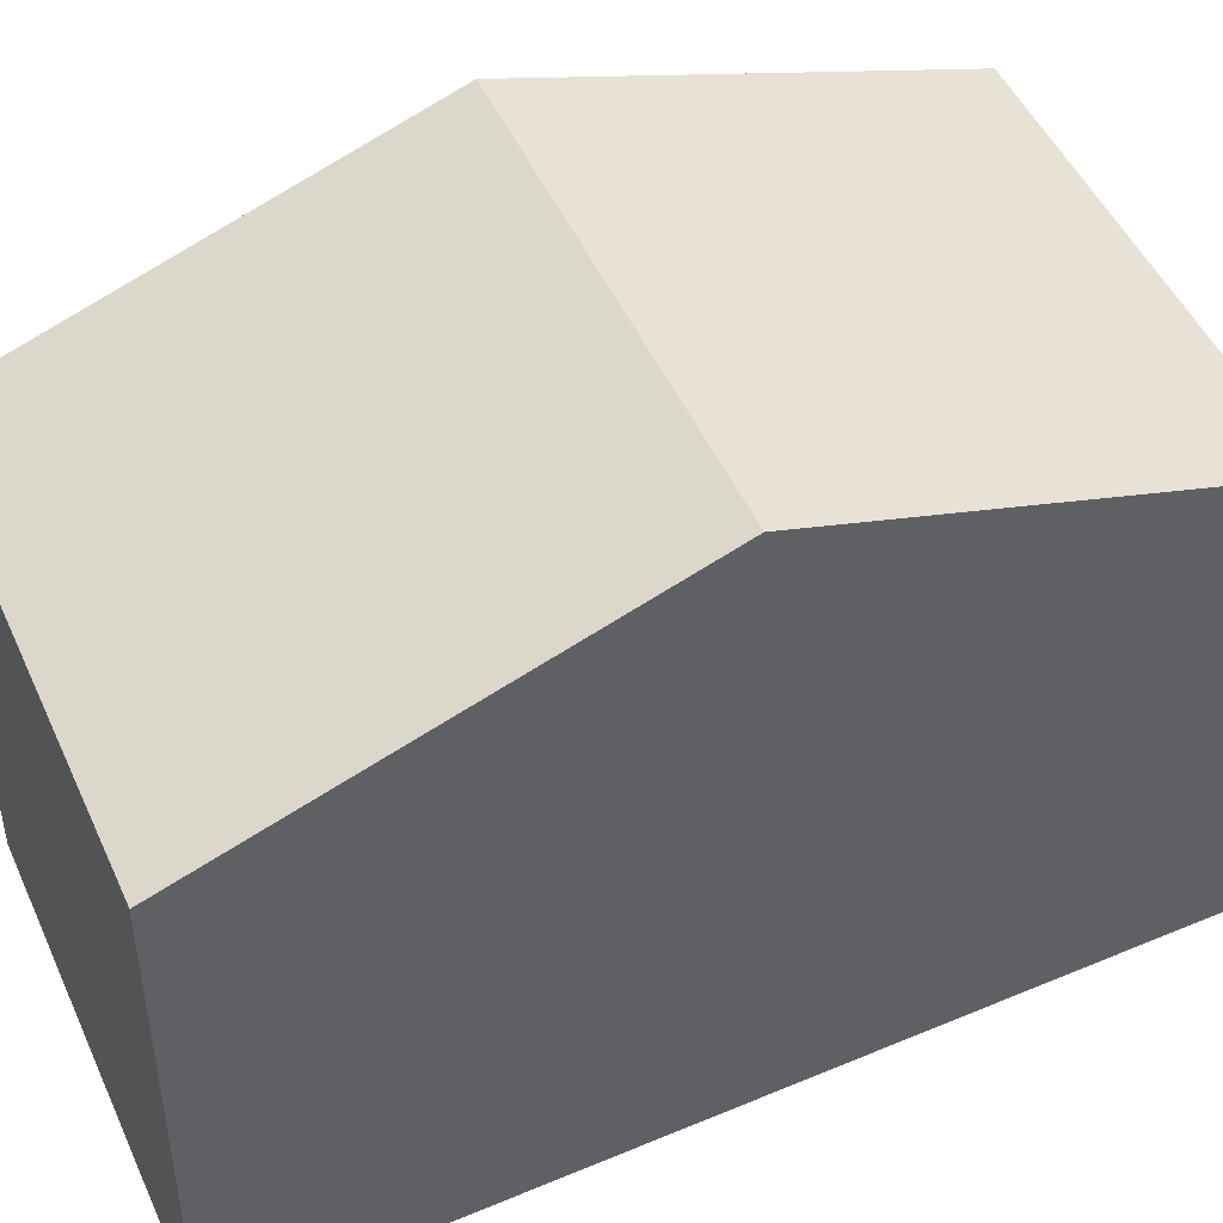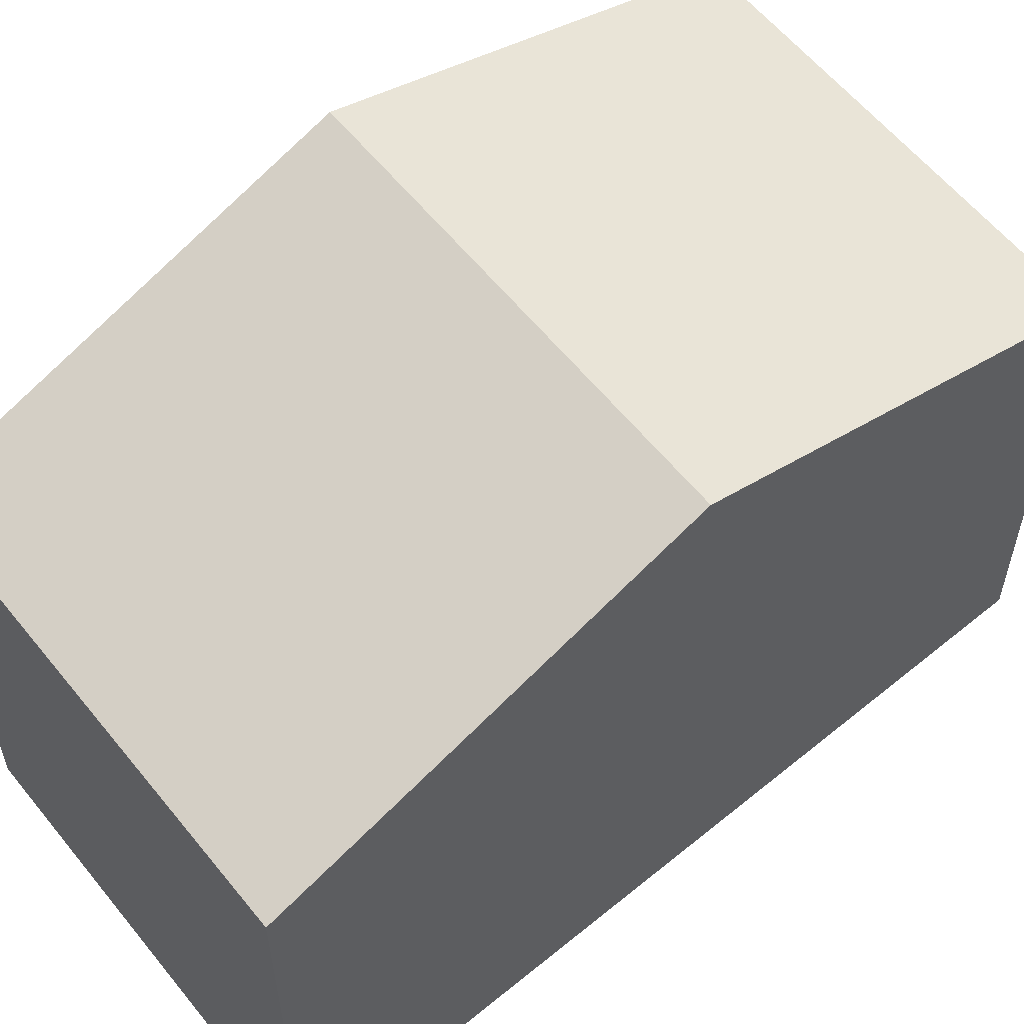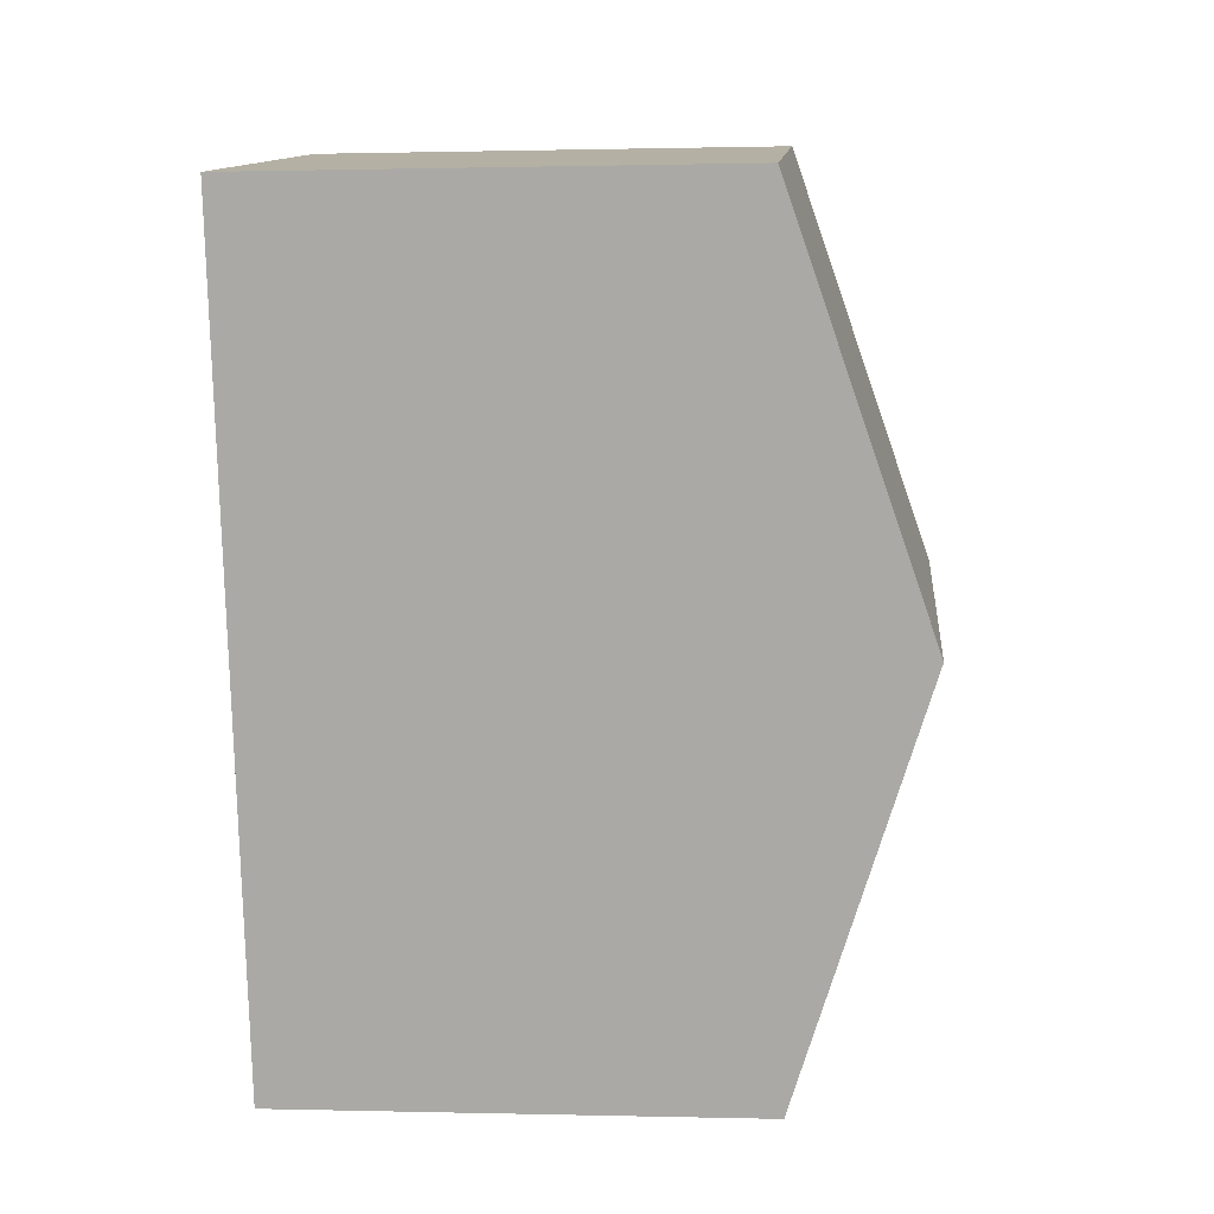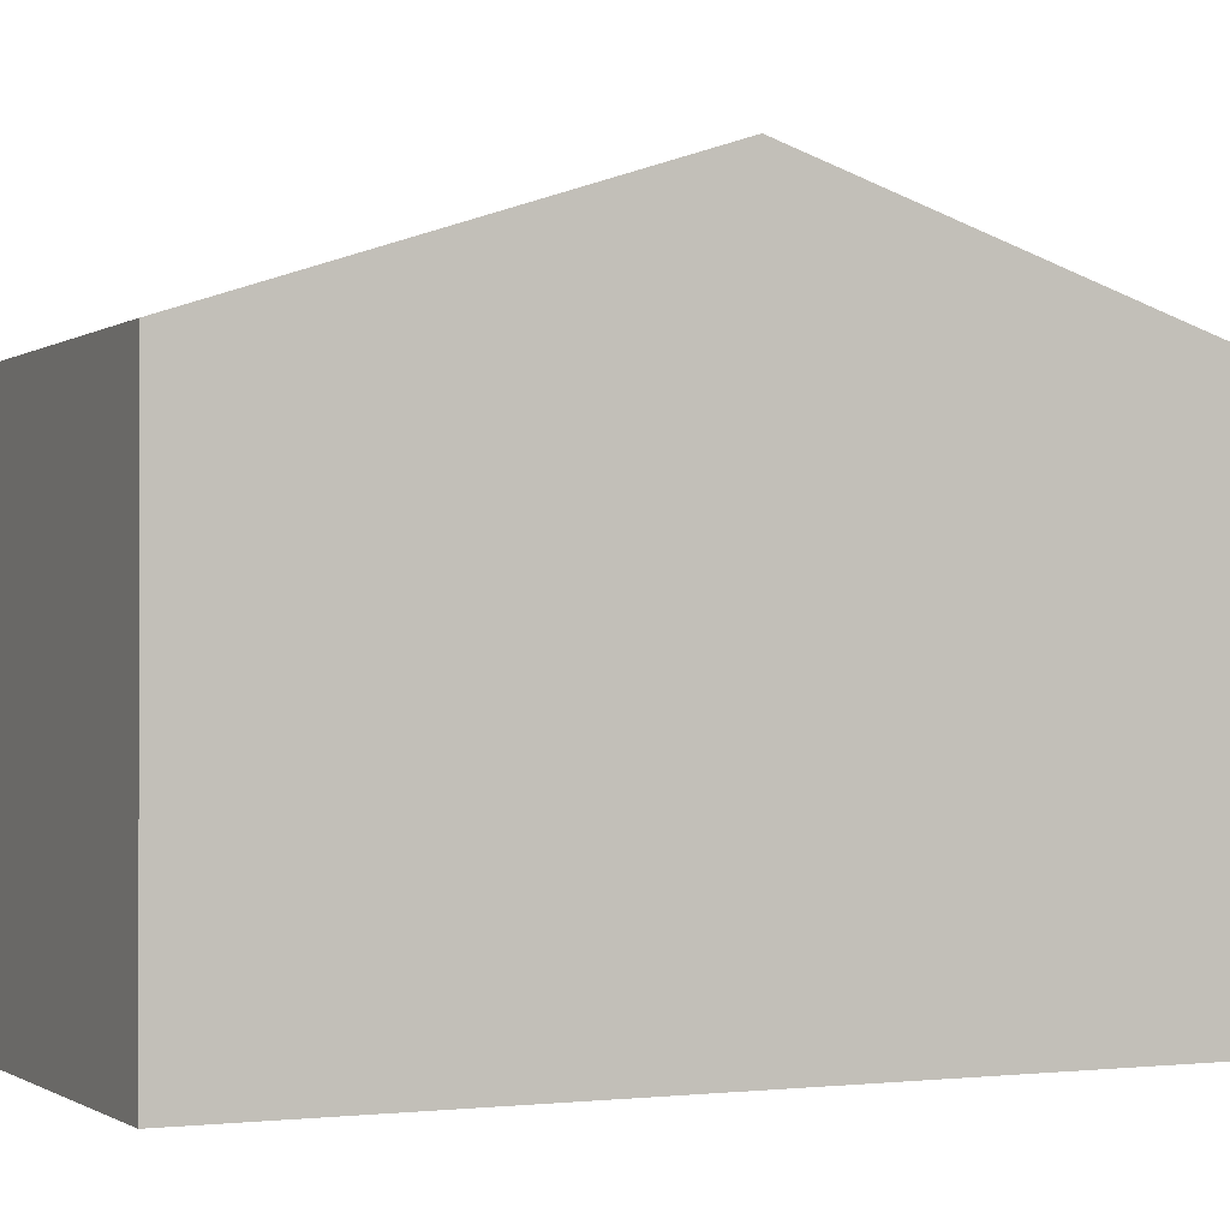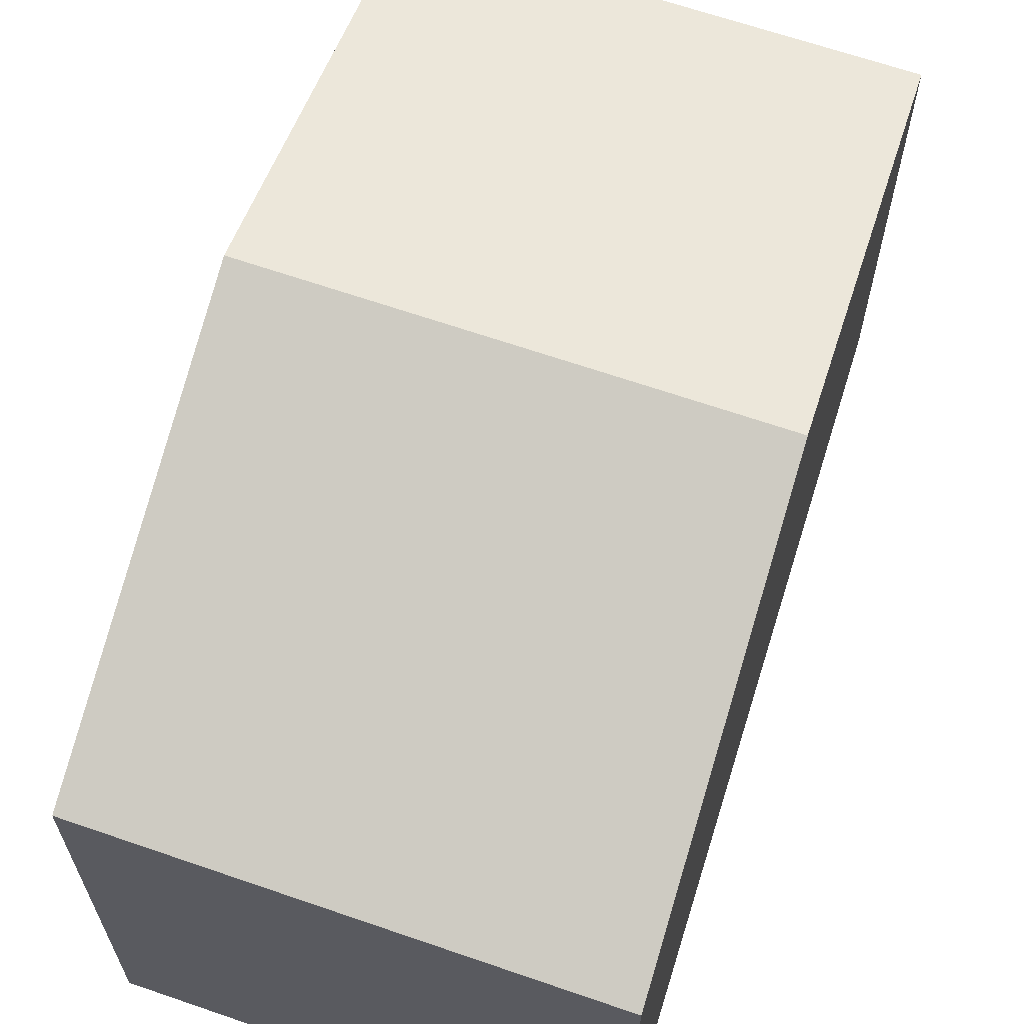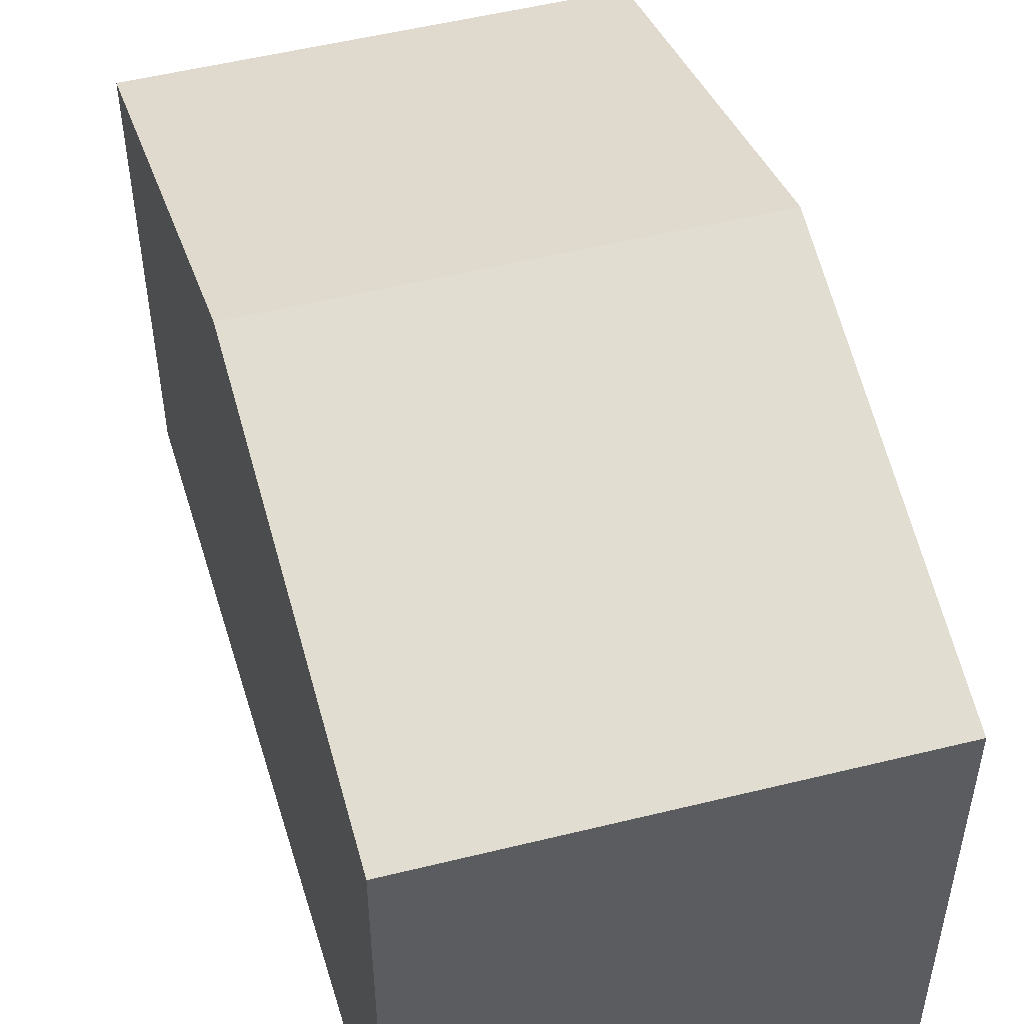
<metadata>
{"format":"obj","ext":"obj","renderer":"f3d","projection":"perspective","resolution":1024,"background":"white","views":[{"elev":48.1,"azim":77.8,"up":"+Y"},{"elev":58.7,"azim":-117.1,"up":"+Y"},{"elev":0.4,"azim":95.5,"up":"+Z"},{"elev":-0.7,"azim":-102.9,"up":"+Y"},{"elev":65.9,"azim":30.4,"up":"+Y"},{"elev":52.0,"azim":-3.7,"up":"+Y"}]}
</metadata>
<code>
v  2.867 7.213 12.29
v  8.268 9.28 4.78
v  1.432 9.28 6.14
v  9.703 7.213 10.93
v  6.958 7.392 -0.838
v  0.125 7.397 0.537
v  6.832 7.211 -1.378
v  0 7.217 4.419e-16
v  0 0 0
v  6.832 8.438e-17 -1.378
v  0.125 -3.288e-17 0.537
v  1.432 -3.76e-16 6.14
v  2.867 -7.527e-16 12.29
v  9.703 -6.695e-16 10.93
v  8.268 -2.927e-16 4.78
v  6.958 5.131e-17 -0.838
g defaultobject
f 1 2 3
f 2 1 4
f 5 3 2
f 3 5 6
f 6 5 7
f 6 7 8
f 7 9 8
f 9 7 10
f 9 6 8
f 6 9 3
f 3 9 1
f 1 9 11
f 1 11 12
f 1 12 13
f 13 4 1
f 4 13 14
f 14 2 4
f 2 14 15
f 2 15 5
f 5 15 16
f 5 16 7
f 7 16 10
f 12 14 13
f 14 12 11
f 14 11 15
f 15 11 9
f 15 9 10
f 15 10 16

</code>
